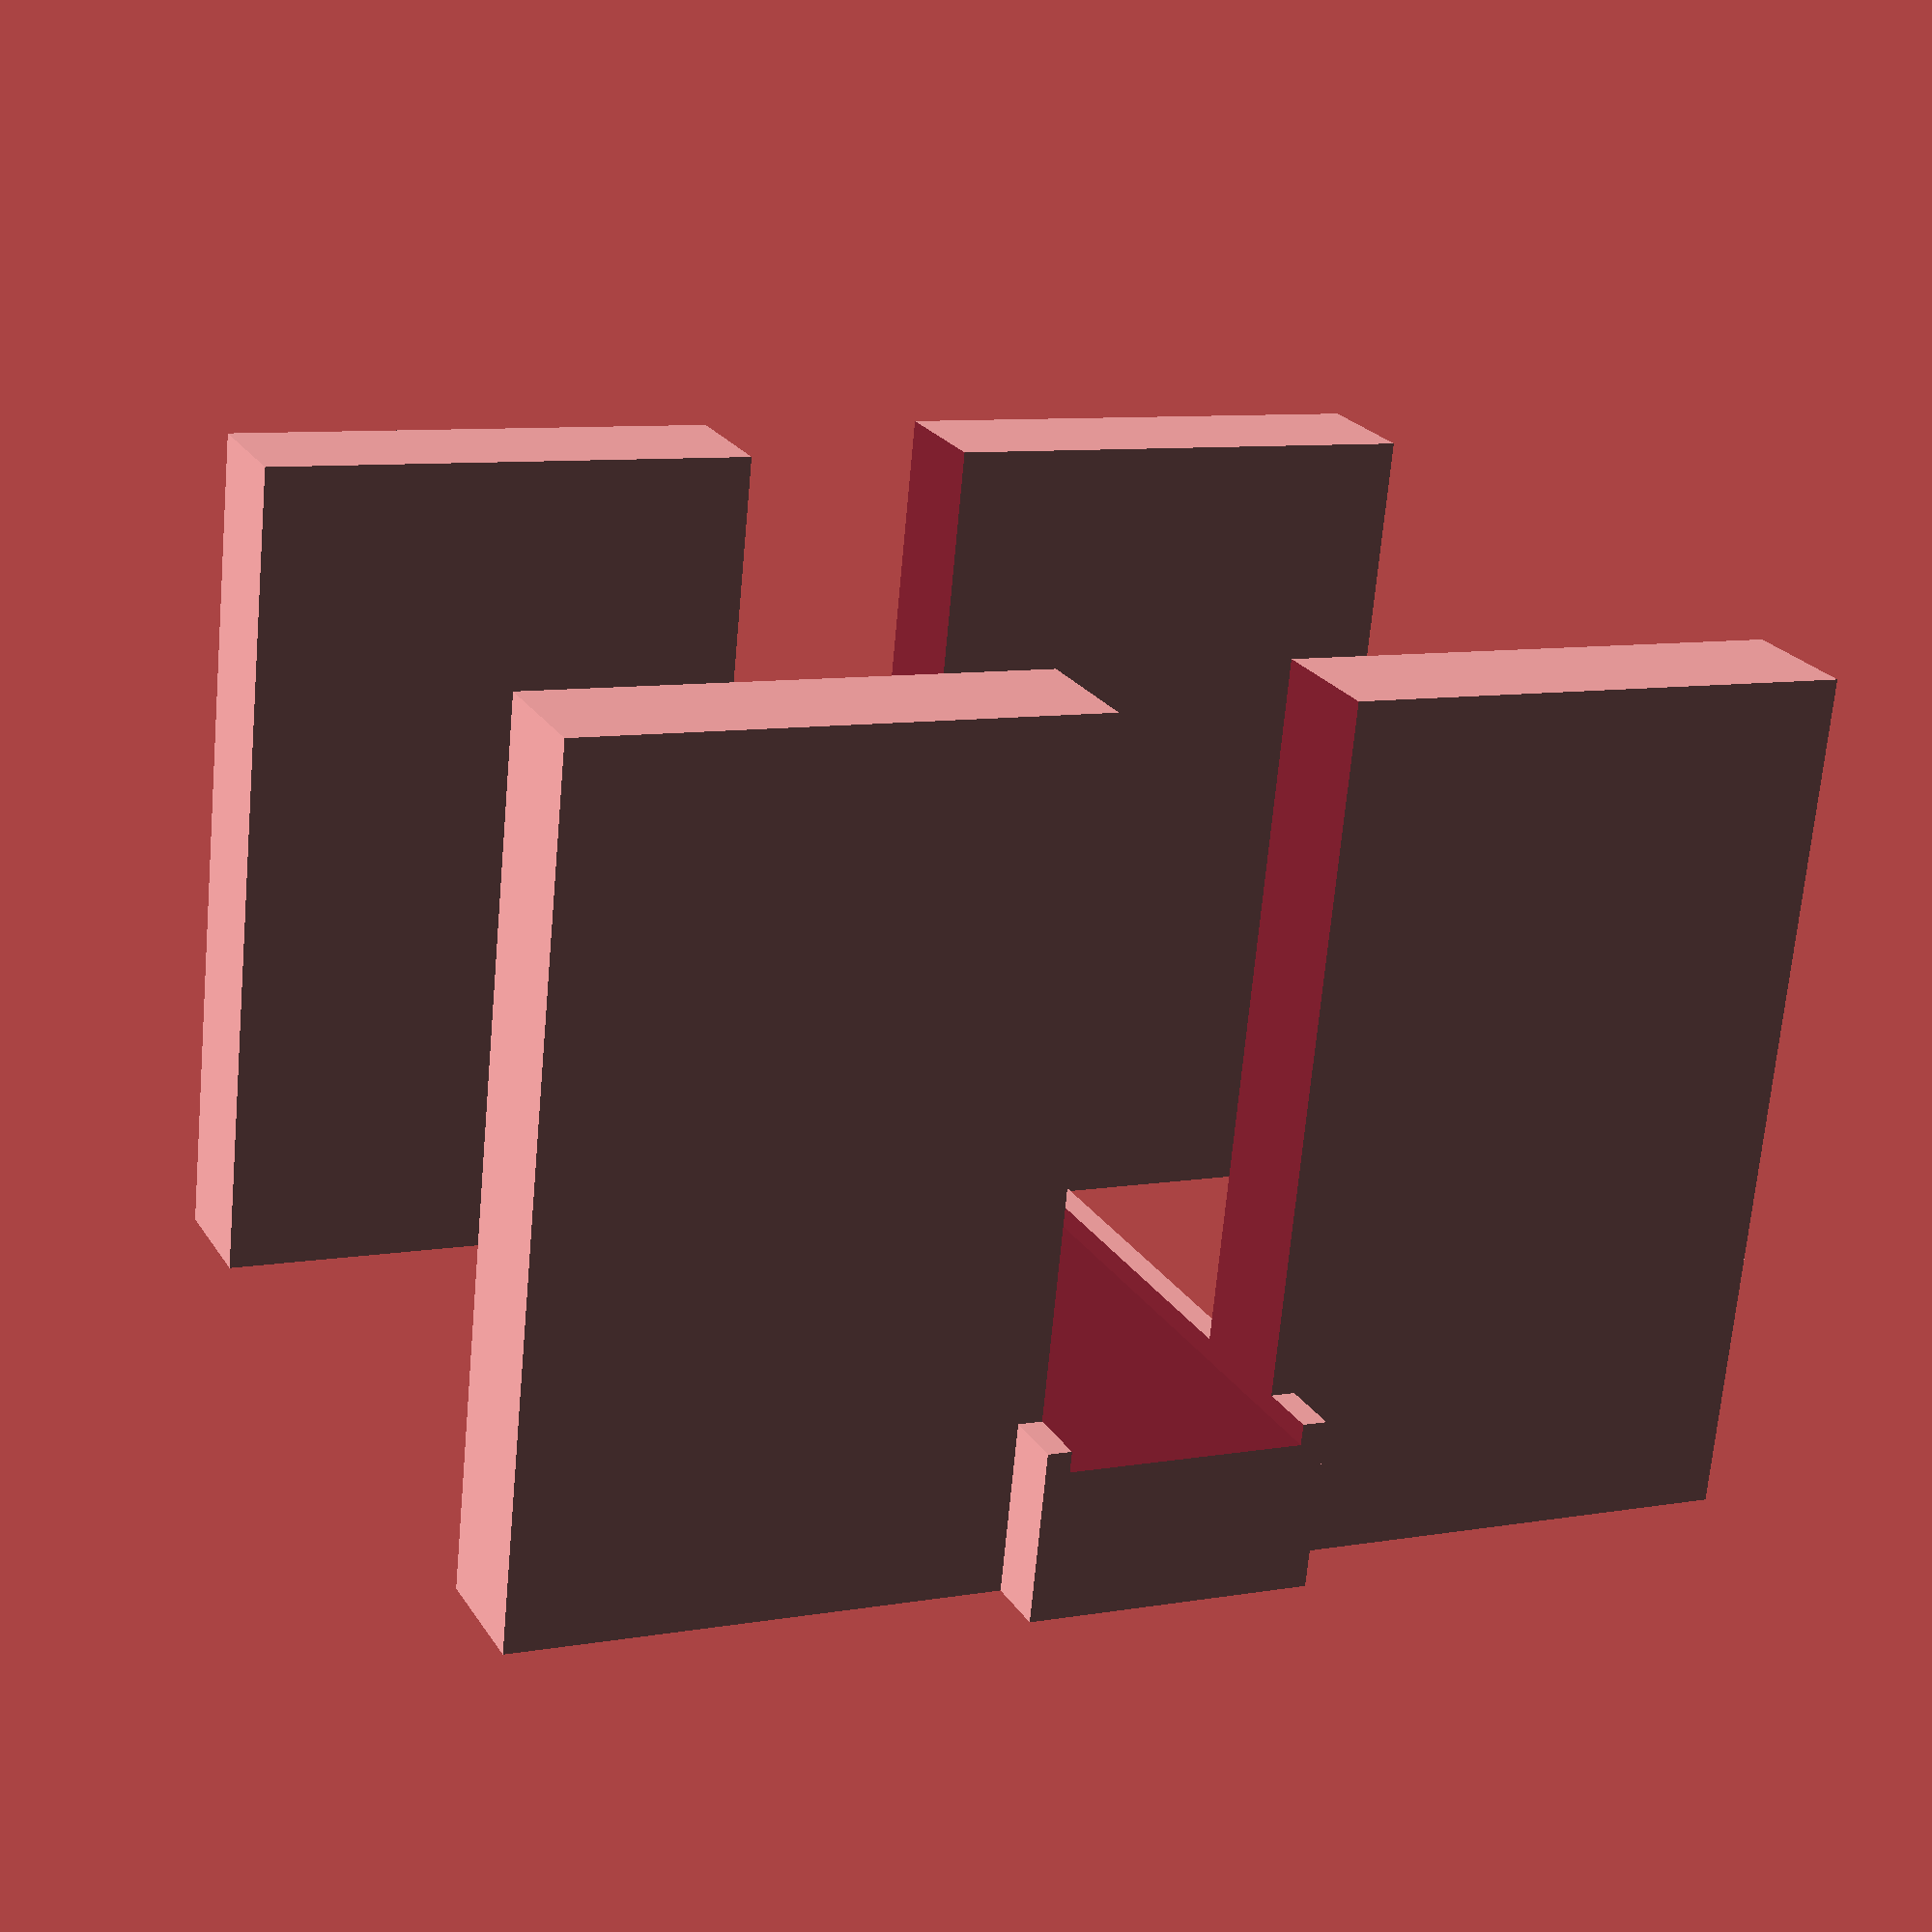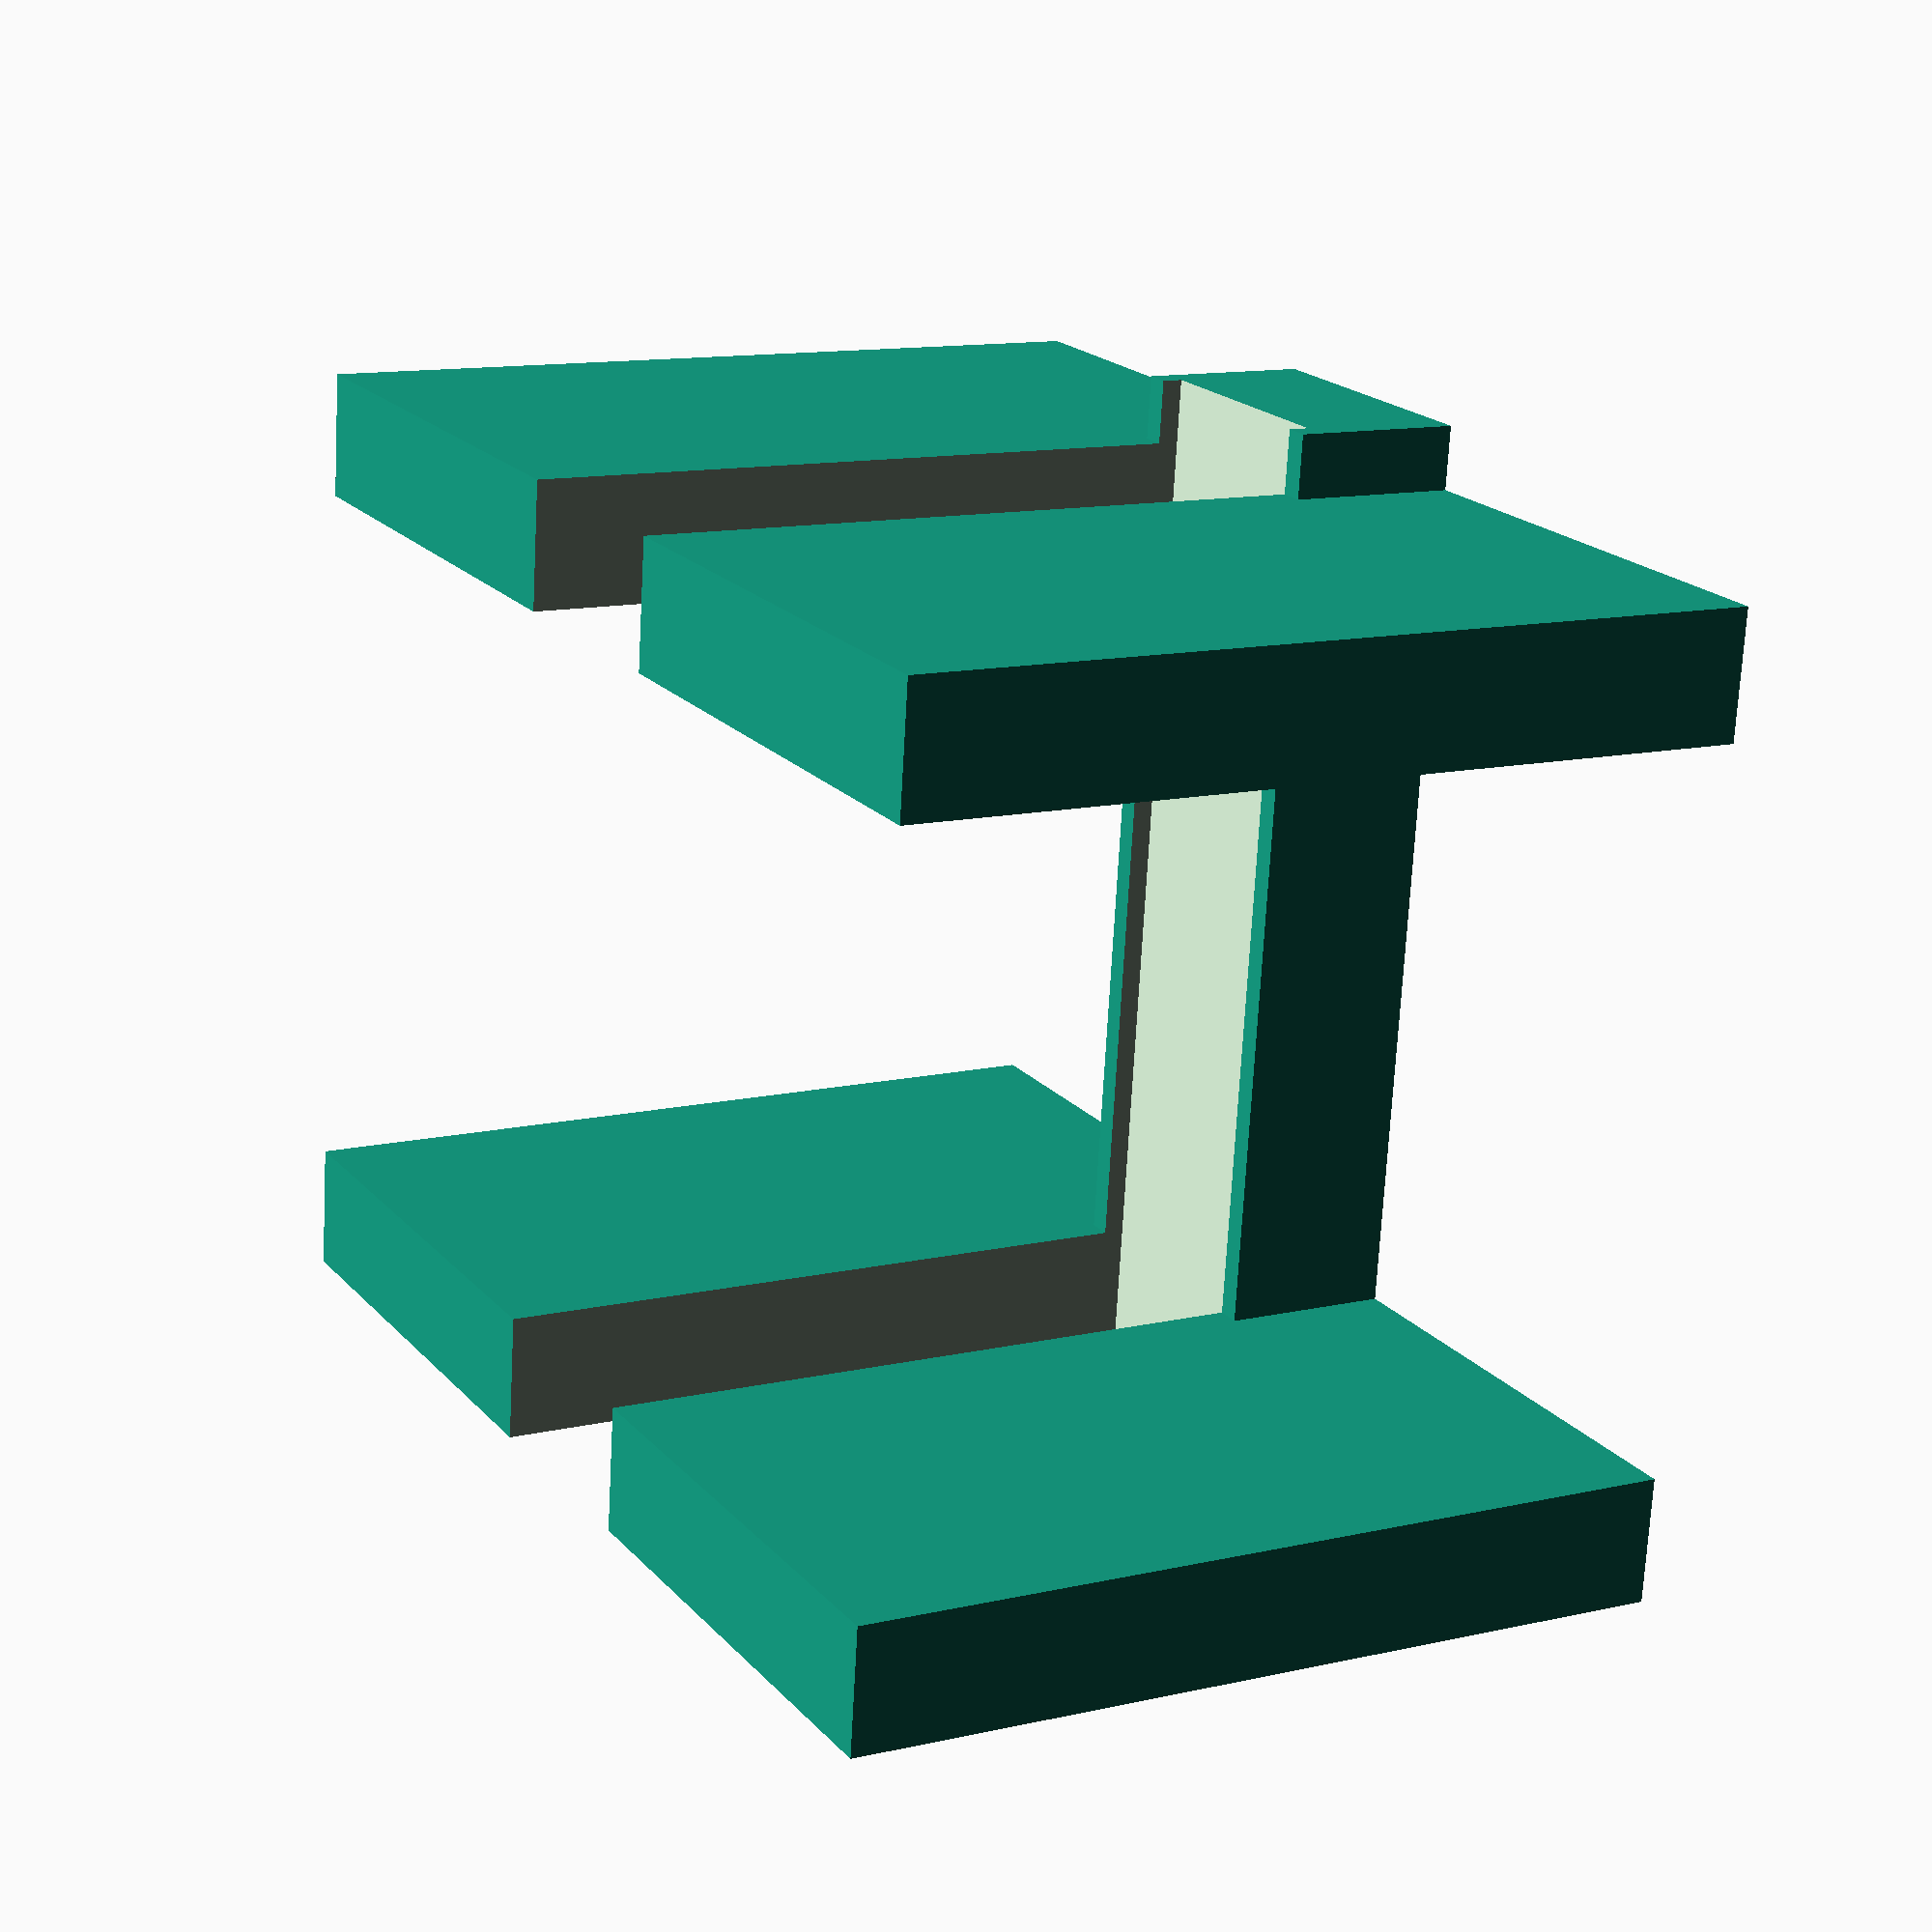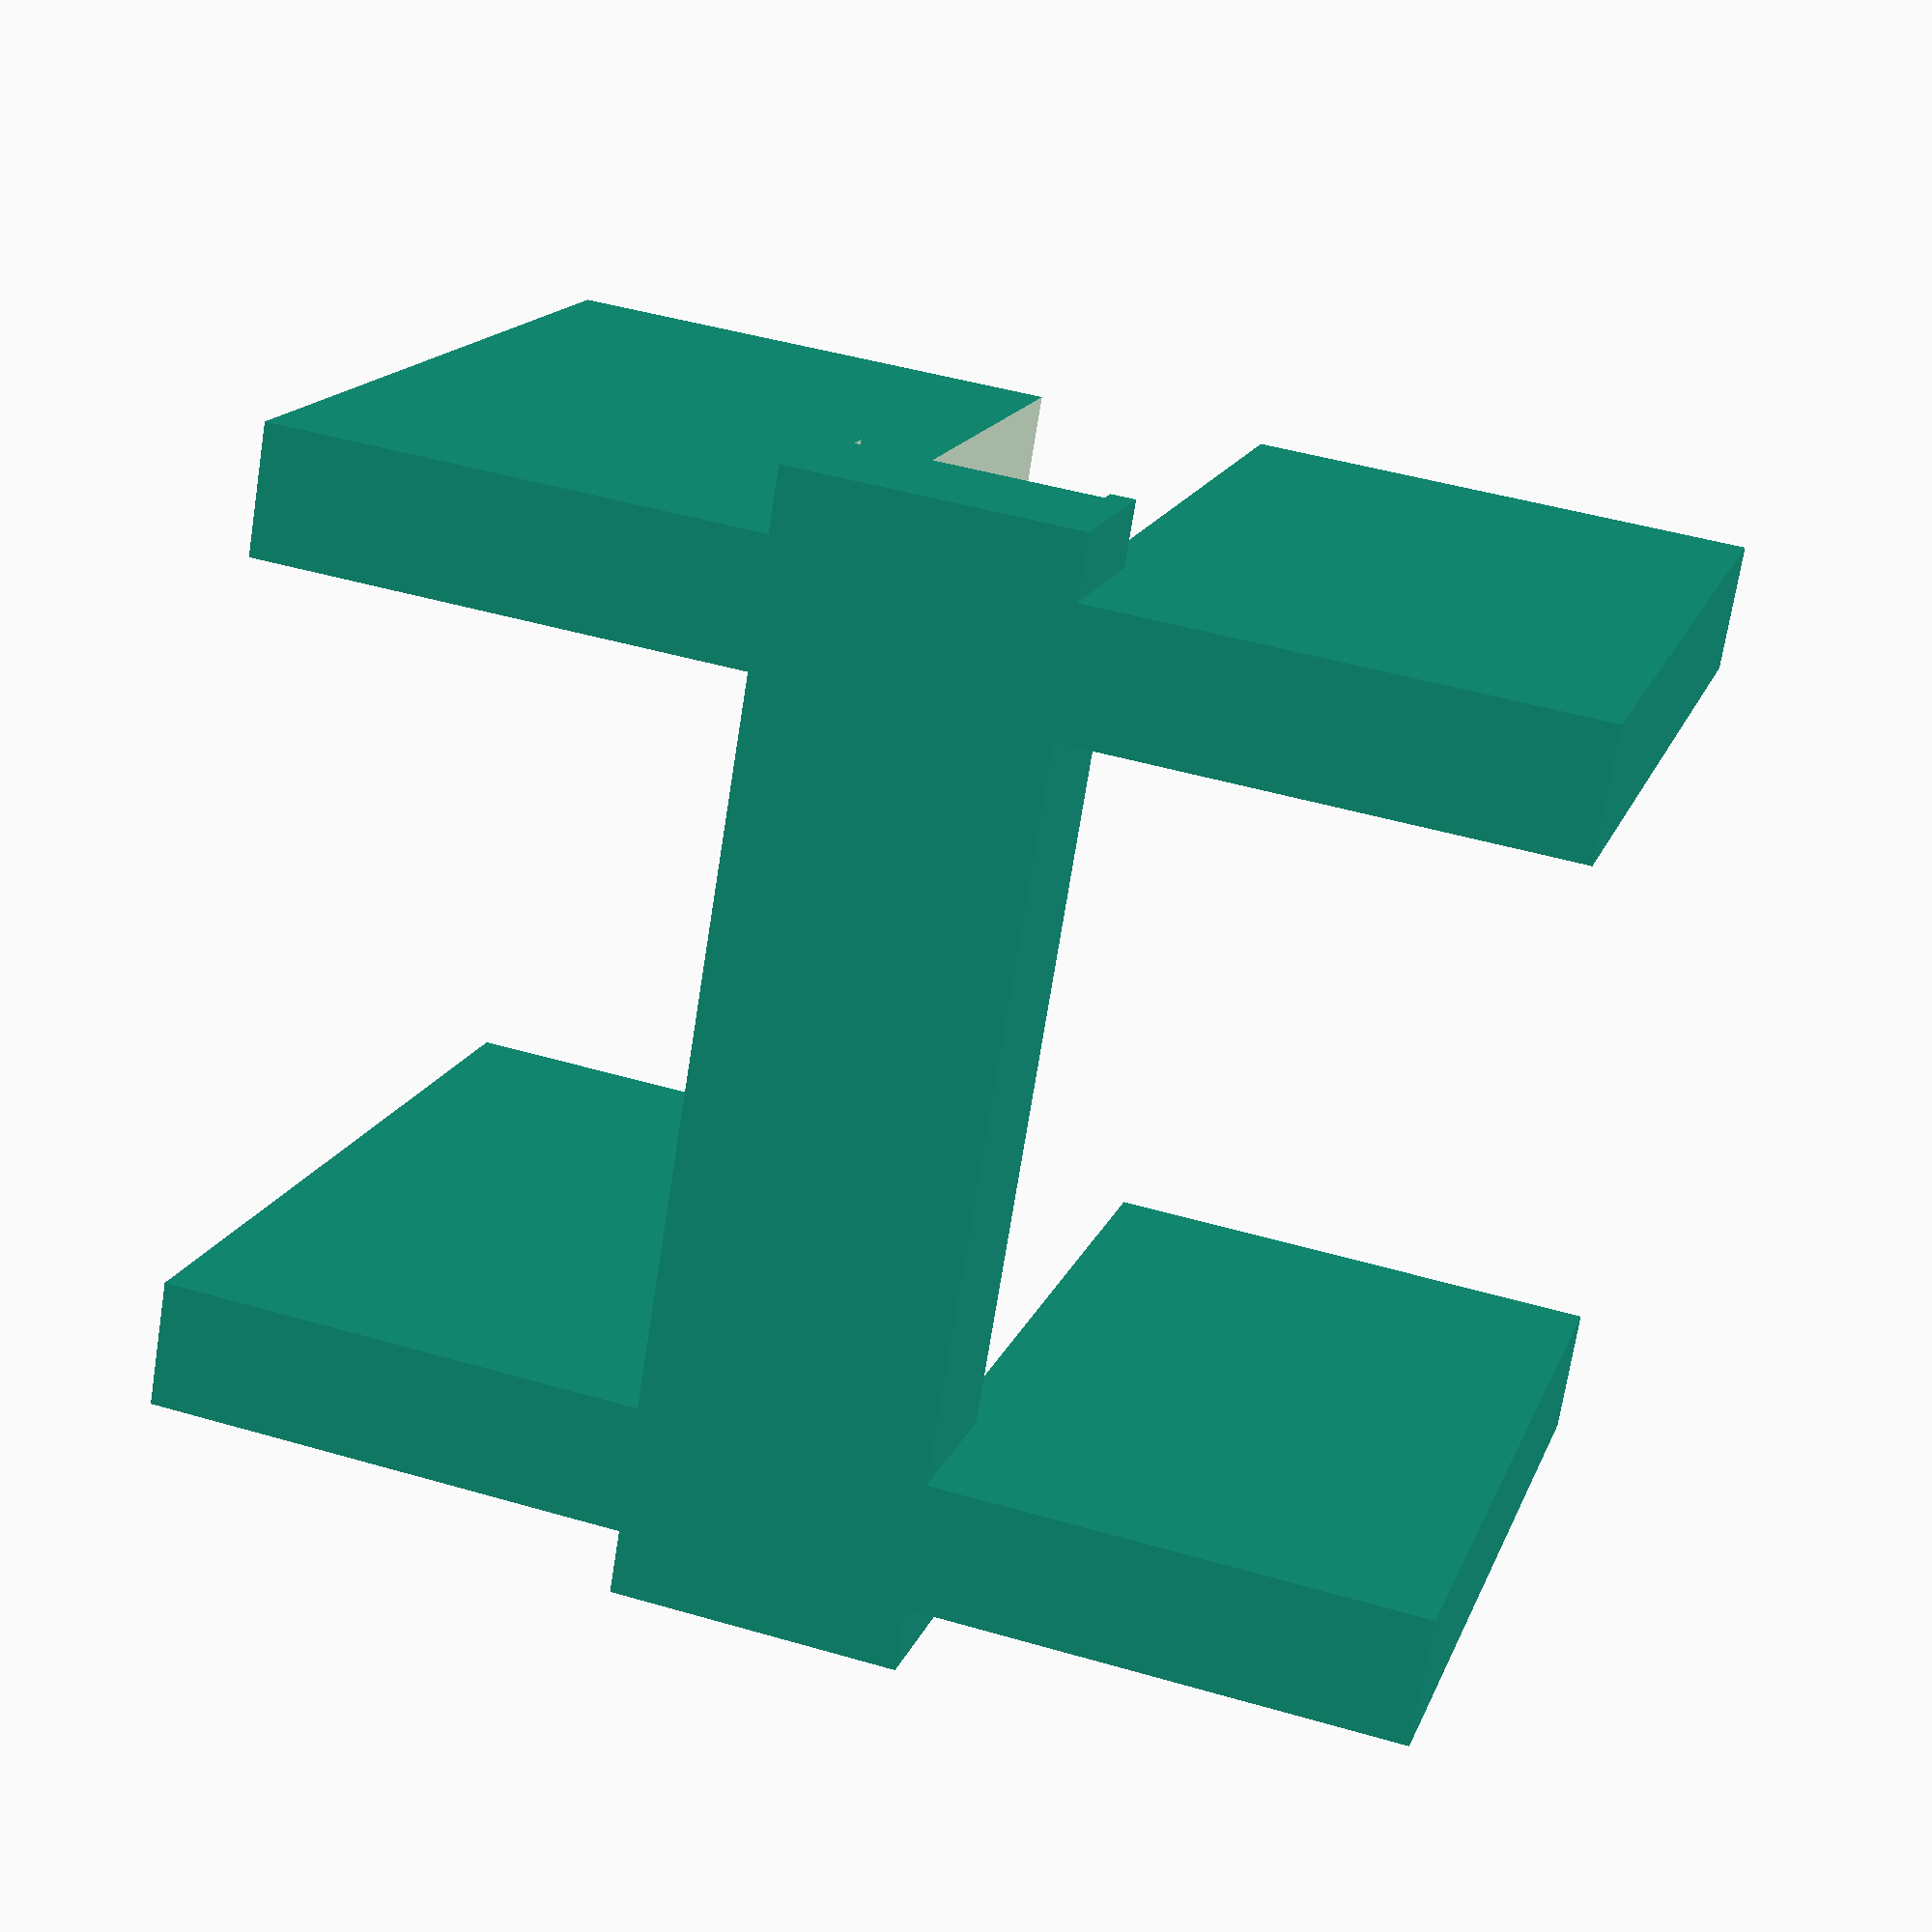
<openscad>
/*
 * Copyright ©2015 Laurence Gonsalves <laurence@xenomachina.com>
 *
 * This library is free software; you can redistribute it and/or
 * modify it under the terms of the GNU Lesser General Public
 * License as published by the Free Software Foundation; either
 * version 2.1 of the License, or any later version.
 *
 * This library is distributed in the hope that it will be useful,
 * but WITHOUT ANY WARRANTY; without even the implied warranty of
 * MERCHANTABILITY or FITNESS FOR A PARTICULAR PURPOSE.  See the GNU
 * Lesser General Public License for more details.
 *
 * You should have received a copy of the GNU Lesser General Public
 * License along with this library; if not, write to:
 *   Free Software Foundation, Inc.
 *   51 Franklin Street, Fifth Floor
 *   Boston, MA  02110-1301
 *   USA
 */

/*
 * Single-piece stand for "slim" PlayStation 2. Styling tries to mimic the
 * styling of the PS2 slim. The design attempts to minimize overhang, and
 * provide both good airflow and solid support to PS2.
 *
 * Linear measurements are in millimetres.
 *
 * PlayStation and PS2 are trademarks or registered trademarks of Sony Computer
 * Entertainment Inc. The author of this file has no affiliation with Sony
 * Computer Entertainment Inc.
 */
ps2_thickness = 28; // Includes rubber feet.
ps2_top_thickness = 15; // the layer that juts out on the front and top.
ps2_ridge_thickness = 2.85; // thickness of 3 cosmetic ridges on top layer.
ps2_ridge_height = 2.45; // height of 3 cosmetic ridges on top layer.
ps2_length = 150; // Length from front to back.

module stand(
    leg_width,
    leg_height,
    leg_thickness,
    base_length,
    base_height
){
    module leg(width, height, thickness) {
        cube(size=[width * 2 + ps2_thickness, thickness, height], center=true);
    }

    module base(width, length, height) {
        cube(size=[width, length, height], center=true);
    }

    base_width = ps2_thickness + ps2_ridge_thickness * 2;

    difference() {
        union() {
            // back leg
            translate([0, base_length / 2 - leg_thickness, 0]) leg(leg_width, leg_height, leg_thickness);

            // front leg
            translate([0, -(base_length / 2 - leg_thickness), 0]) leg(leg_width, leg_height, leg_thickness);

            translate([0, 0, -(base_height * 2)]) base(base_width, base_length, base_height);
        }

        // slot for PS2 to fit into
        translate([0, 0, base_height - ps2_ridge_height]) base(ps2_thickness, ps2_length, leg_height);
    }
}

stand(
  60,                   // leg_width
  100,                  // leg_height
  ps2_top_thickness,    // leg_thickness
  ps2_length - 20,      // base_length
  20                    // base_height
);

</openscad>
<views>
elev=69.9 azim=155.6 roll=354.7 proj=p view=solid
elev=167.9 azim=186.6 roll=118.6 proj=p view=wireframe
elev=164.5 azim=170.6 roll=344.2 proj=p view=wireframe
</views>
